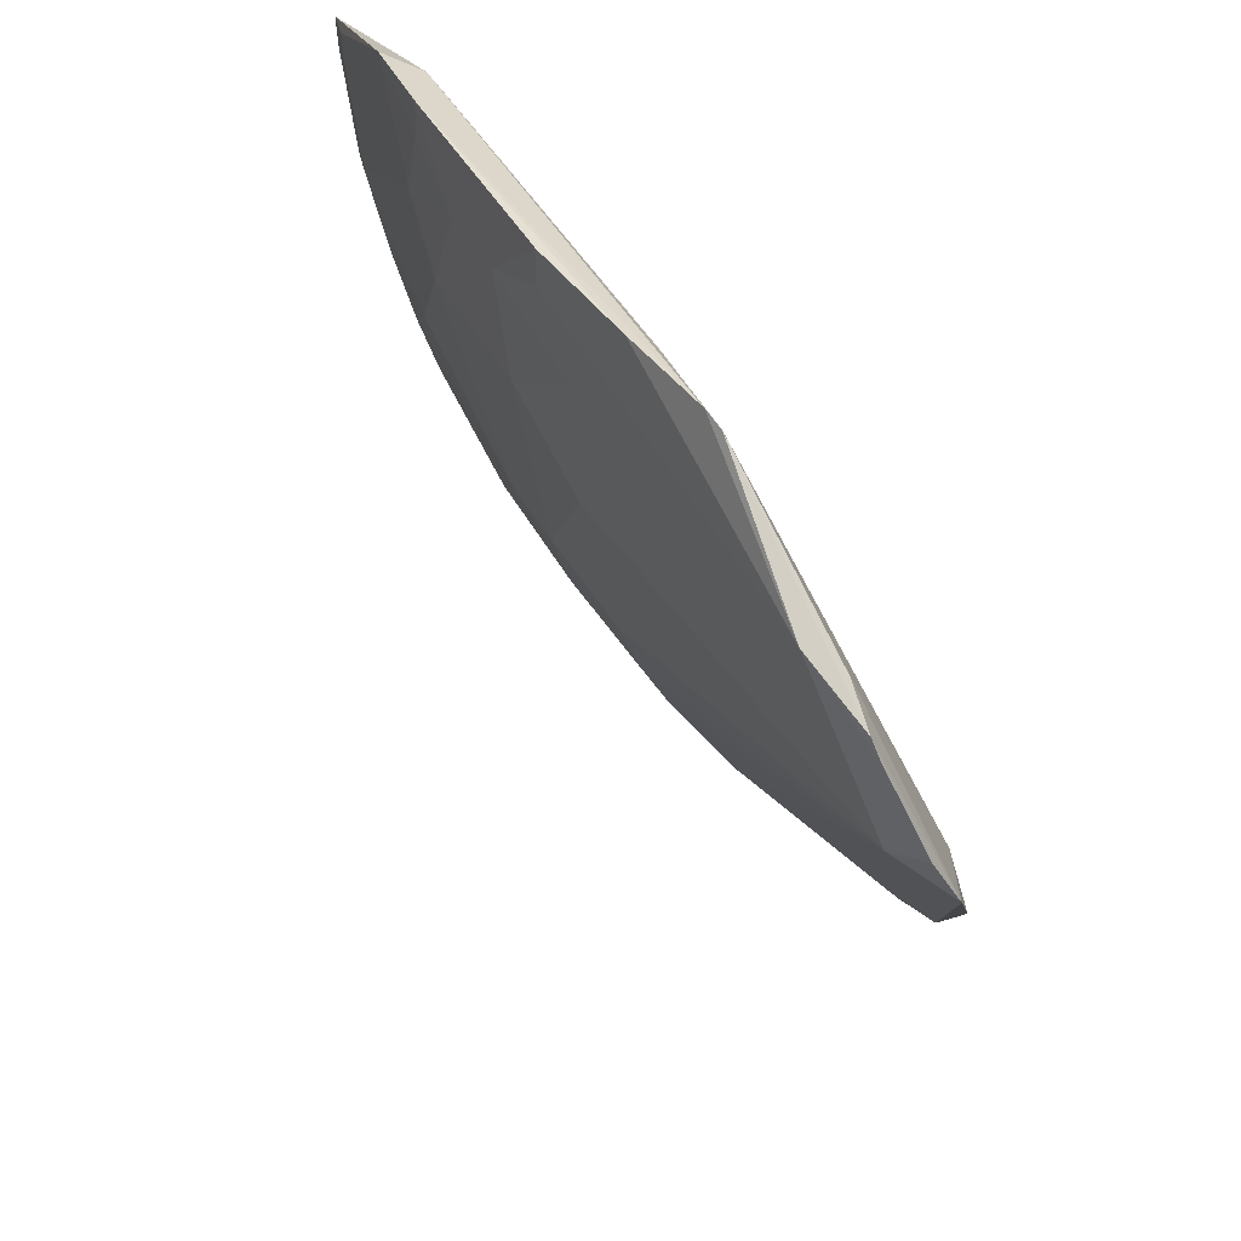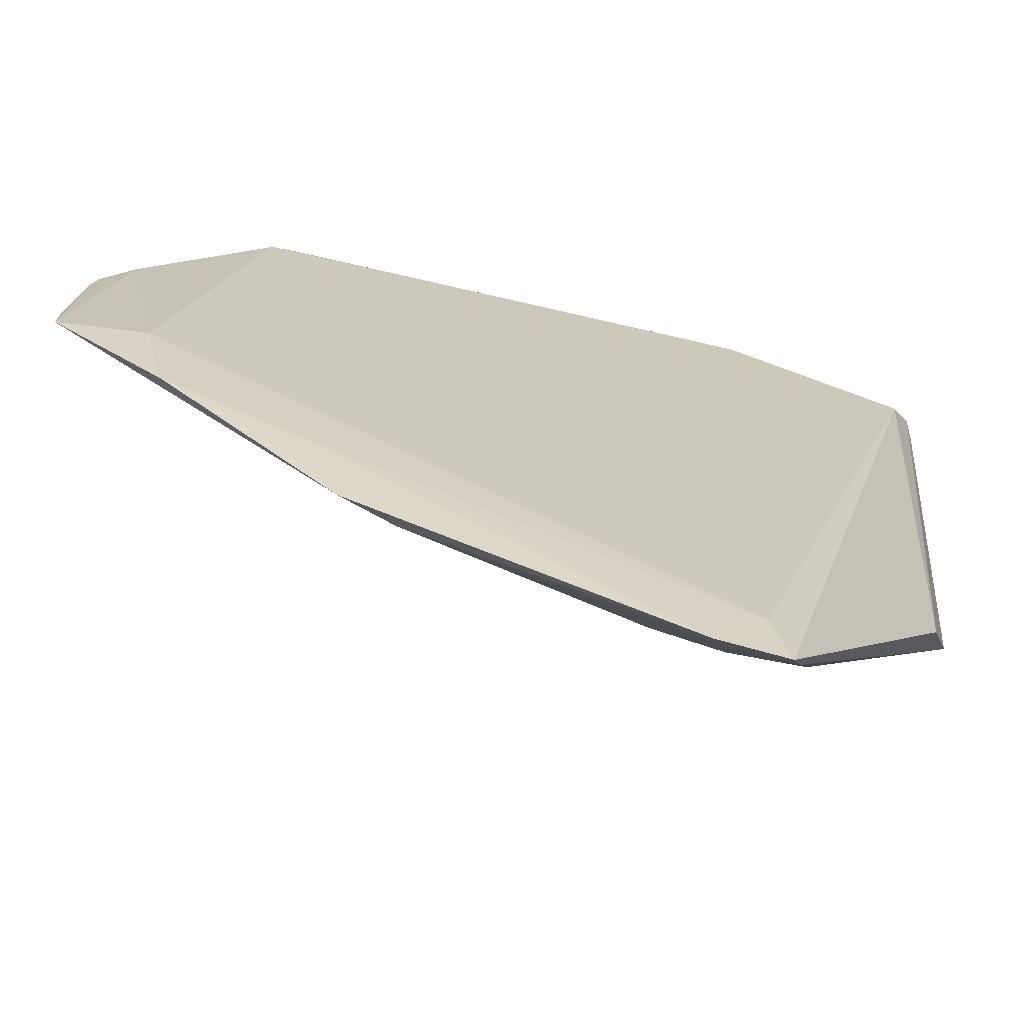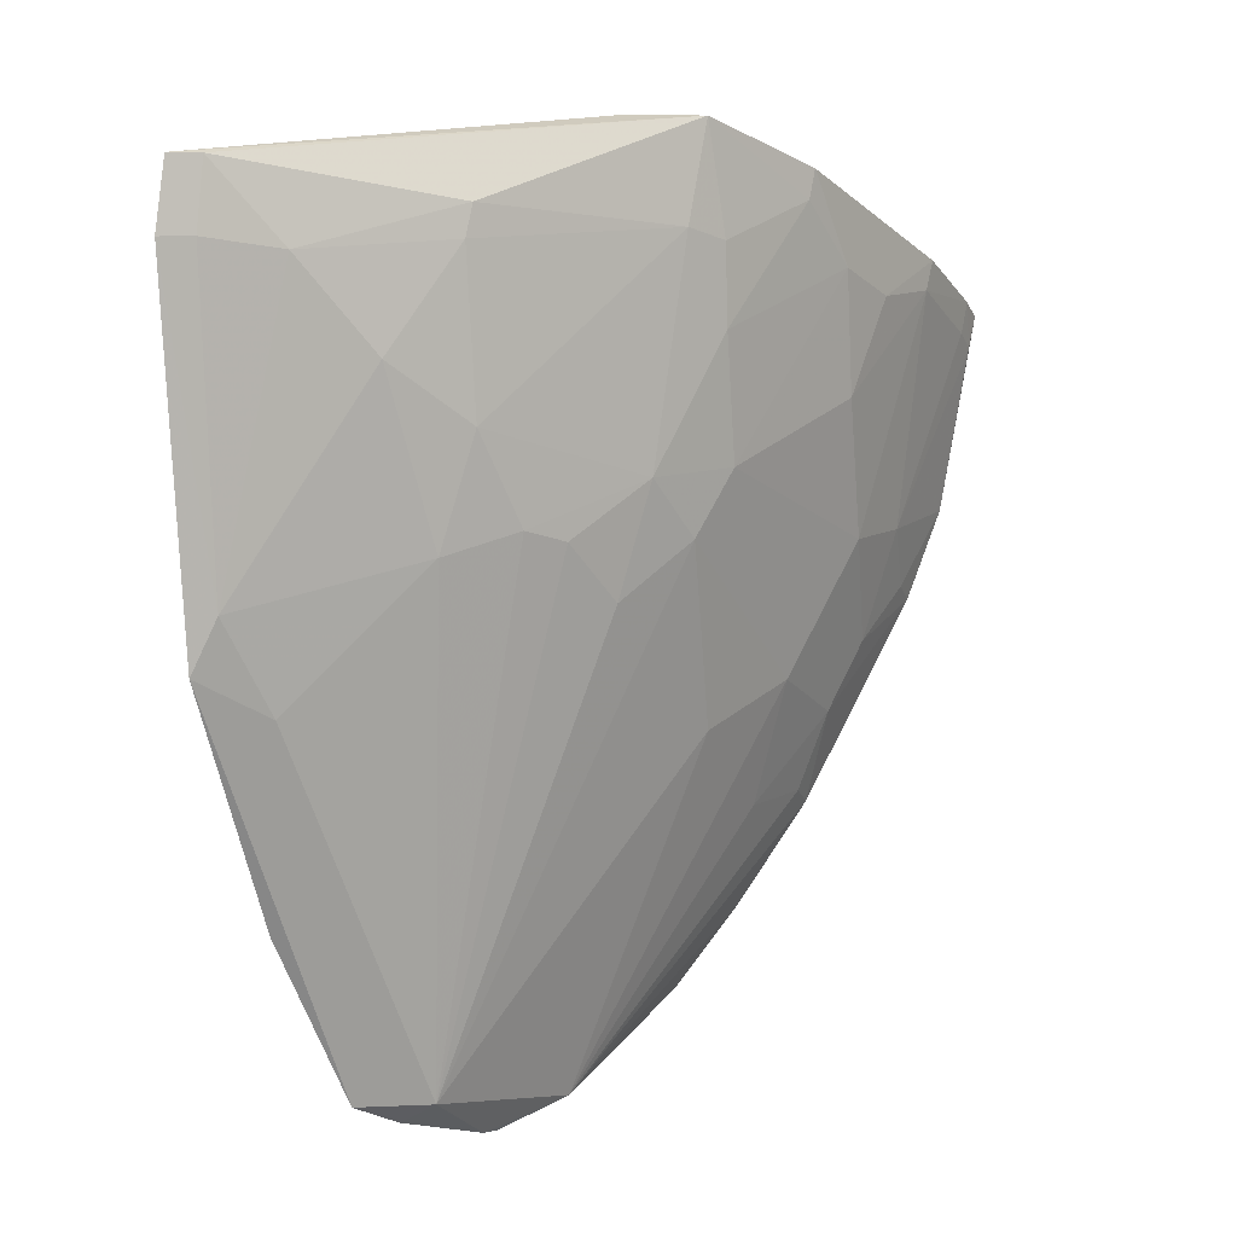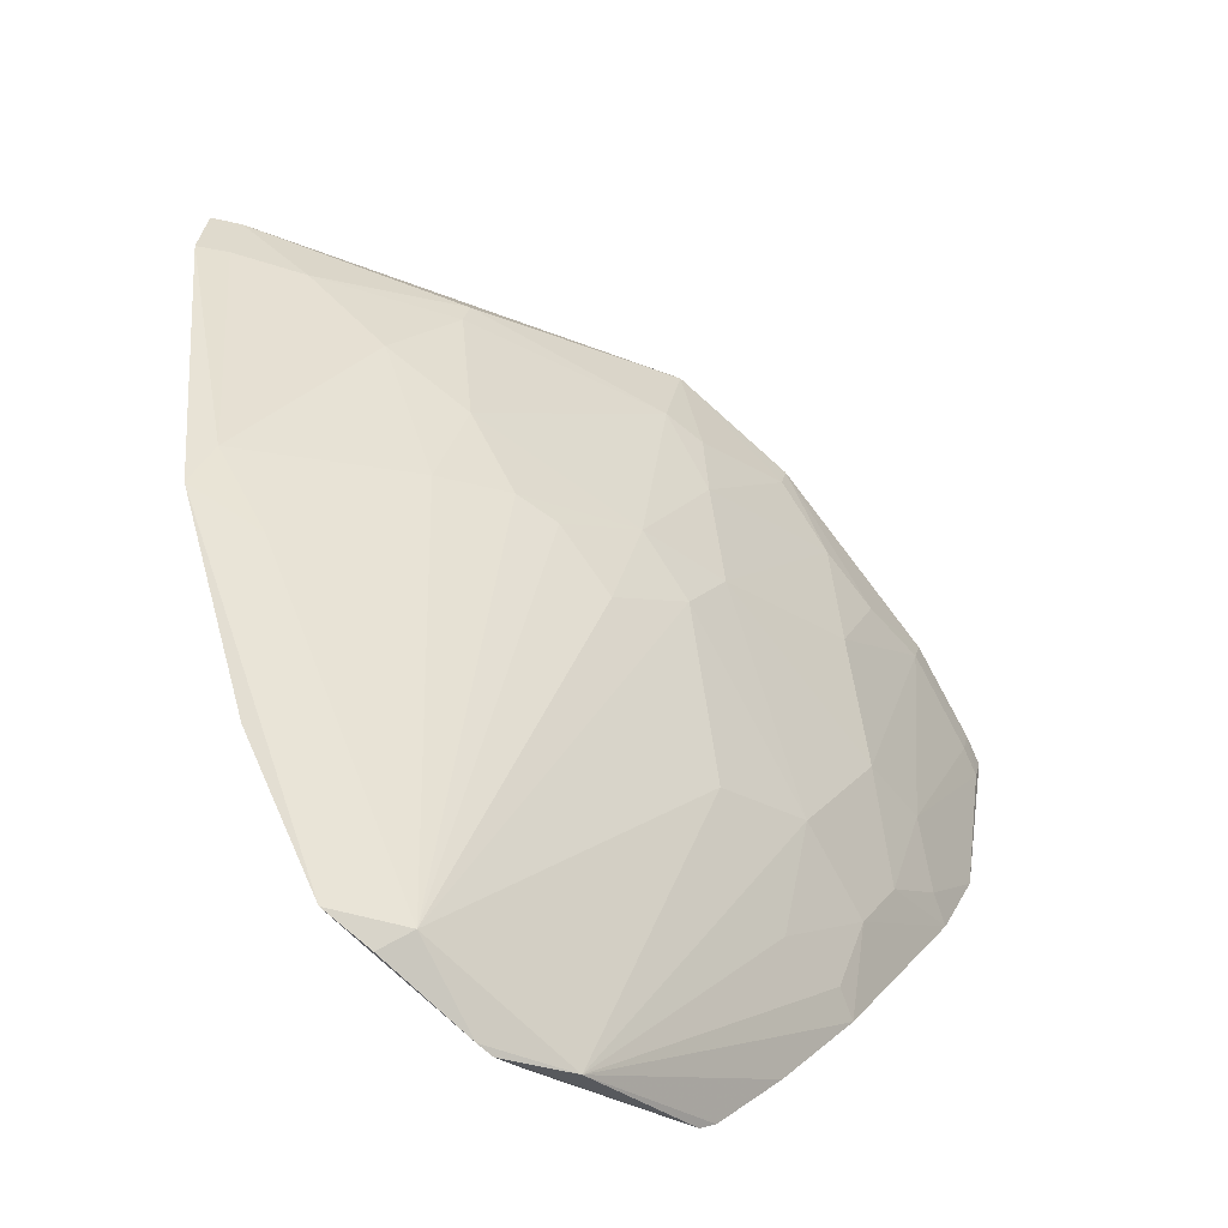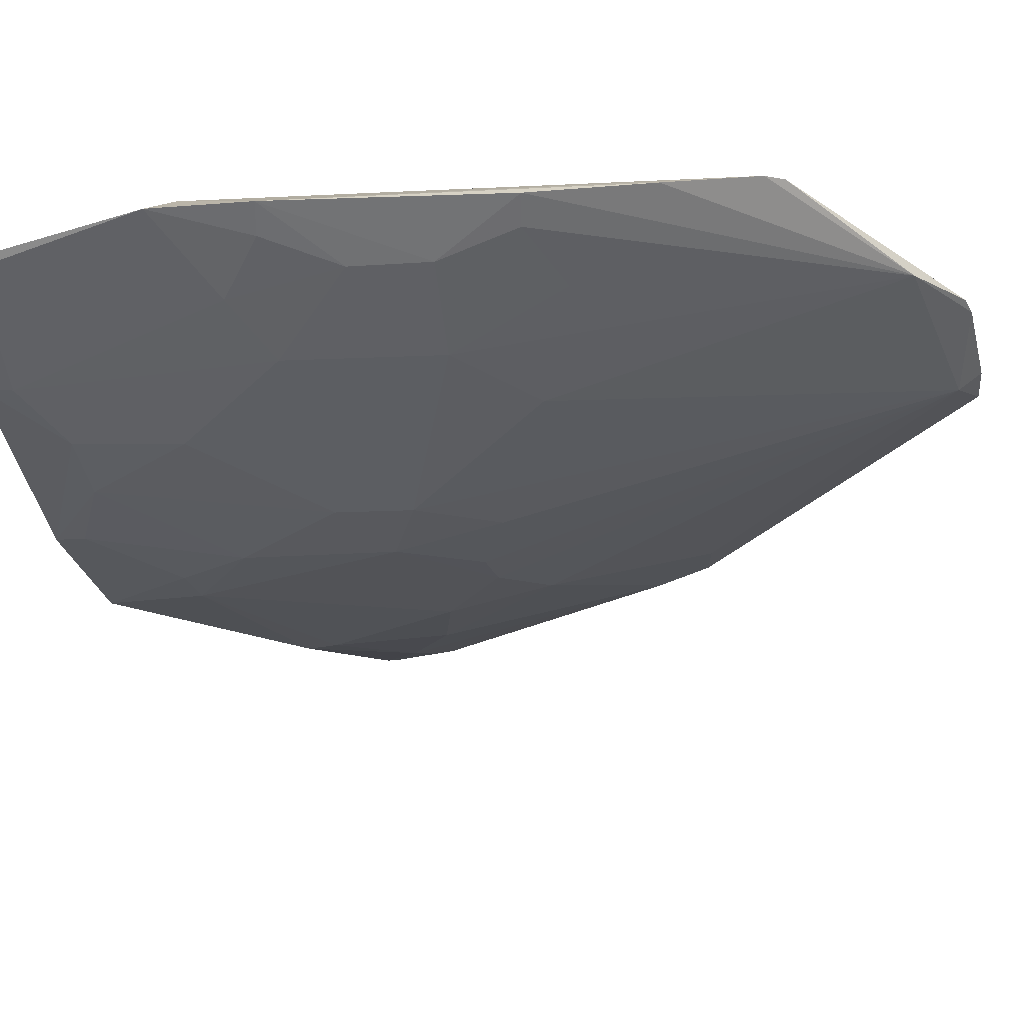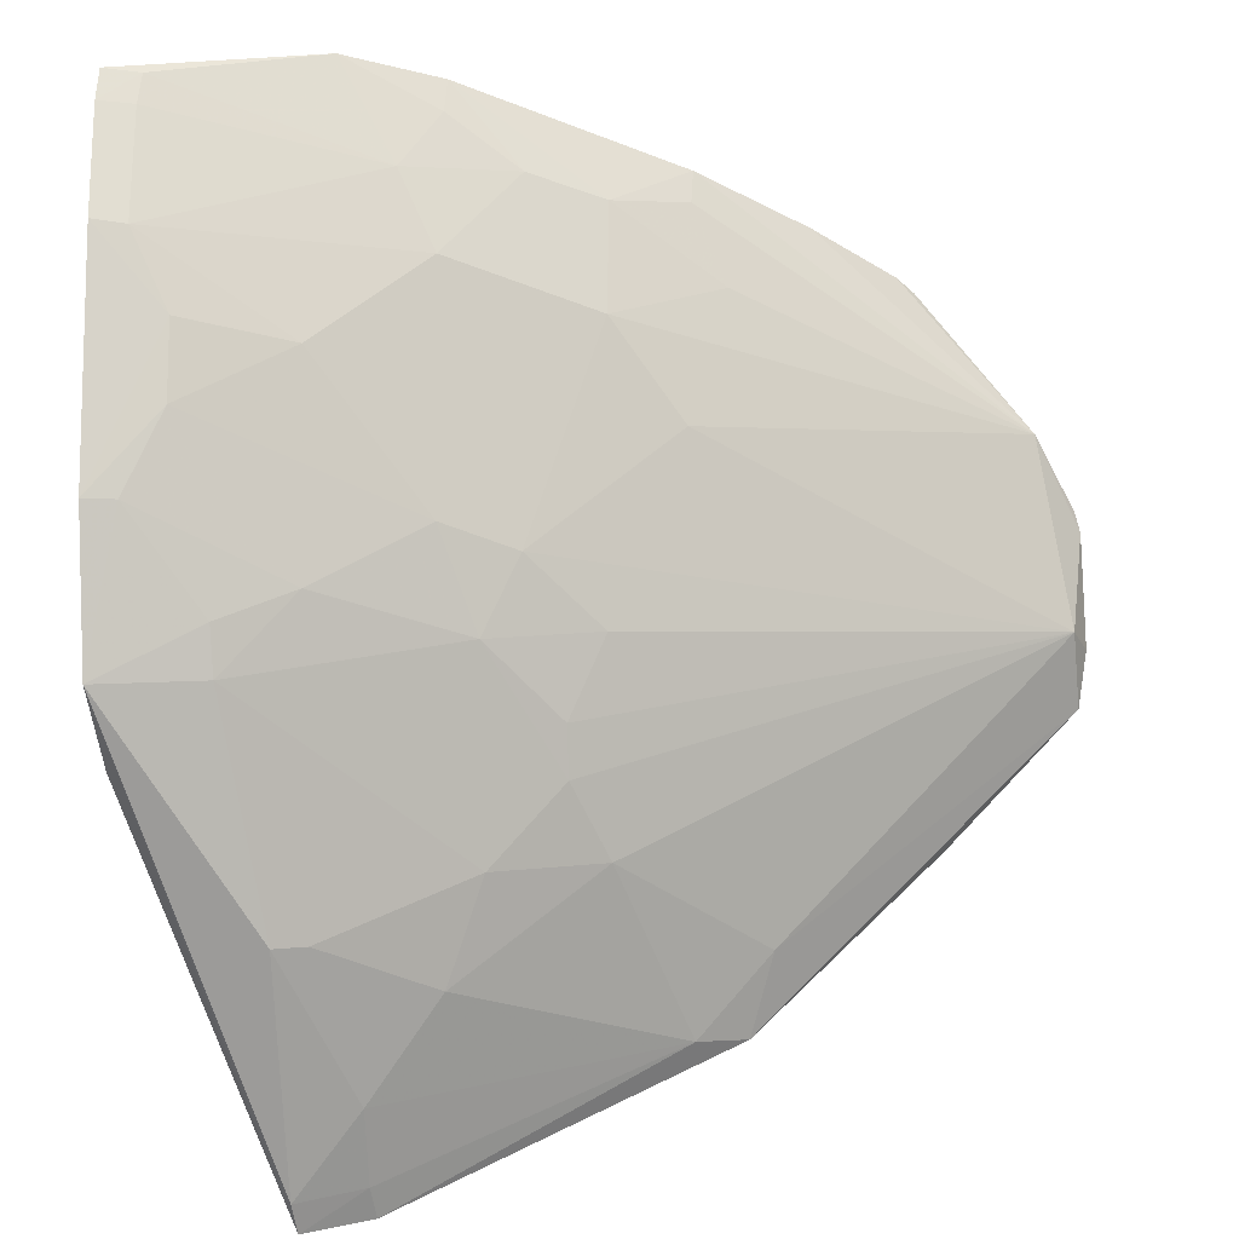
<metadata>
{"format":"obj","ext":"obj","renderer":"f3d","projection":"perspective","resolution":1024,"background":"white","views":[{"elev":-53.0,"azim":168.3,"up":"+Z"},{"elev":-34.6,"azim":-82.2,"up":"+Y"},{"elev":-18.4,"azim":5.9,"up":"+Z"},{"elev":-77.5,"azim":10.1,"up":"+Z"},{"elev":25.6,"azim":111.8,"up":"+Y"},{"elev":-40.5,"azim":91.2,"up":"+Y"}]}
</metadata>
<code>
v 0.07277 -0.01793 0.06535
v 0.07222 -0.02006 0.06548
v 0.06187 -0.01744 0.03711
v 0.03995 -0.02446 0.008179
v 0.0279 -0.06636 0.05544
v 0.0512 -0.01306 0.01953
v 0.06687 -0.01986 0.04907
v 0.0511 -0.05103 0.06459
v 0.06743 -0.01297 0.04637
v 0.04488 -0.02061 0.01109
v 0.06955 -0.01901 0.06435
v 0.03273 -0.03525 0.01521
v 0.07226 -0.01781 0.06302
v 0.06213 -0.04101 0.06342
v 0.0601 -0.01295 0.03211
v 0.06431 -0.01758 0.04195
v 0.05022 -0.01345 0.0184
v 0.0669 -0.01385 0.05197
v 0.04066 -0.04989 0.03732
v 0.06937 -0.02714 0.06327
v 0.06988 -0.01348 0.05264
v 0.06254 -0.04128 0.06545
v 0.05458 -0.03841 0.0421
v 0.05529 -0.0129 0.02494
v 0.05966 -0.01528 0.03225
v 0.06702 -0.01533 0.04654
v 0.04068 -0.02339 0.008507
v 0.02945 -0.06271 0.05412
v 0.05317 -0.01418 0.02621
v 0.03799 -0.0309 0.008987
v 0.04353 -0.05753 0.05604
v 0.07174 -0.01988 0.06324
v 0.0564 -0.04916 0.06528
v 0.06984 -0.02715 0.06543
v 0.06669 -0.0316 0.06095
v 0.05947 -0.02451 0.03725
v 0.05691 -0.01977 0.03012
v 0.03325 -0.03316 0.008523
v 0.04206 -0.02156 0.01071
v 0.02975 -0.04144 0.01722
v 0.04758 -0.04518 0.03974
v 0.03844 -0.05704 0.04675
v 0.02985 -0.06554 0.05572
v 0.05703 -0.04309 0.05391
v 0.06433 -0.03609 0.06098
v 0.06437 -0.02448 0.04678
v 0.05459 -0.02888 0.03266
v 0.03567 -0.03039 0.007996
v 0.02944 -0.04722 0.02664
v 0.02726 -0.05325 0.02944
v 0.05004 -0.04054 0.03739
v 0.04527 -0.04749 0.03969
v 0.03399 -0.06186 0.05144
v 0.05716 -0.04551 0.05872
v 0.05243 -0.04299 0.04447
v 0.05707 -0.03831 0.04677
v 0.06425 -0.03146 0.05396
v 0.02723 -0.06502 0.05106
v 0.03149 -0.04975 0.02792
v 0.04314 -0.05224 0.04438
v 0.04305 -0.05706 0.05397
v 0.02908 -0.05454 0.03268
v 0.05506 -0.04789 0.05856
v 0.02933 -0.06421 0.05137
f 8 2 1
f 11 8 1
f 11 5 8
f 13 1 2
f 15 9 3
f 16 3 9
f 17 6 10
f 18 9 6
f 18 11 1
f 21 1 13
f 21 18 1
f 21 9 18
f 21 13 7
f 24 6 9
f 24 9 15
f 24 15 10
f 24 10 6
f 25 15 3
f 25 10 15
f 26 16 9
f 26 7 16
f 26 21 7
f 26 9 21
f 27 17 10
f 27 10 4
f 28 17 12
f 28 5 11
f 28 11 18
f 29 18 6
f 29 6 17
f 29 28 18
f 29 17 28
f 30 4 10
f 32 13 2
f 32 2 20
f 32 20 7
f 32 7 13
f 33 22 2
f 33 2 8
f 33 8 5
f 33 14 22
f 34 20 2
f 34 2 22
f 35 34 22
f 35 20 34
f 36 3 16
f 37 25 3
f 37 10 25
f 37 36 10
f 37 3 36
f 38 27 4
f 39 12 17
f 39 17 27
f 39 38 12
f 39 27 38
f 40 12 38
f 43 33 5
f 43 31 33
f 45 35 22
f 45 22 14
f 45 14 44
f 46 7 20
f 46 36 16
f 46 16 7
f 47 30 10
f 47 10 36
f 47 36 23
f 47 23 30
f 48 38 4
f 48 4 30
f 48 30 38
f 49 28 12
f 49 12 40
f 50 40 38
f 51 41 30
f 51 30 23
f 52 19 30
f 52 30 41
f 53 31 43
f 54 44 14
f 54 14 33
f 55 51 23
f 55 41 51
f 55 52 41
f 56 45 44
f 56 23 36
f 56 36 46
f 56 55 23
f 56 44 55
f 57 46 20
f 57 20 35
f 57 56 46
f 57 35 45
f 57 45 56
f 58 5 28
f 58 28 49
f 58 49 40
f 58 40 50
f 59 50 38
f 59 38 30
f 59 30 19
f 60 42 19
f 60 19 52
f 60 52 55
f 61 53 42
f 61 31 53
f 61 42 60
f 62 42 53
f 62 50 59
f 62 59 19
f 62 19 42
f 62 58 50
f 63 54 33
f 63 33 31
f 63 31 61
f 63 61 60
f 63 60 55
f 63 55 44
f 63 44 54
f 64 53 43
f 64 43 5
f 64 5 58
f 64 62 53
f 64 58 62

</code>
